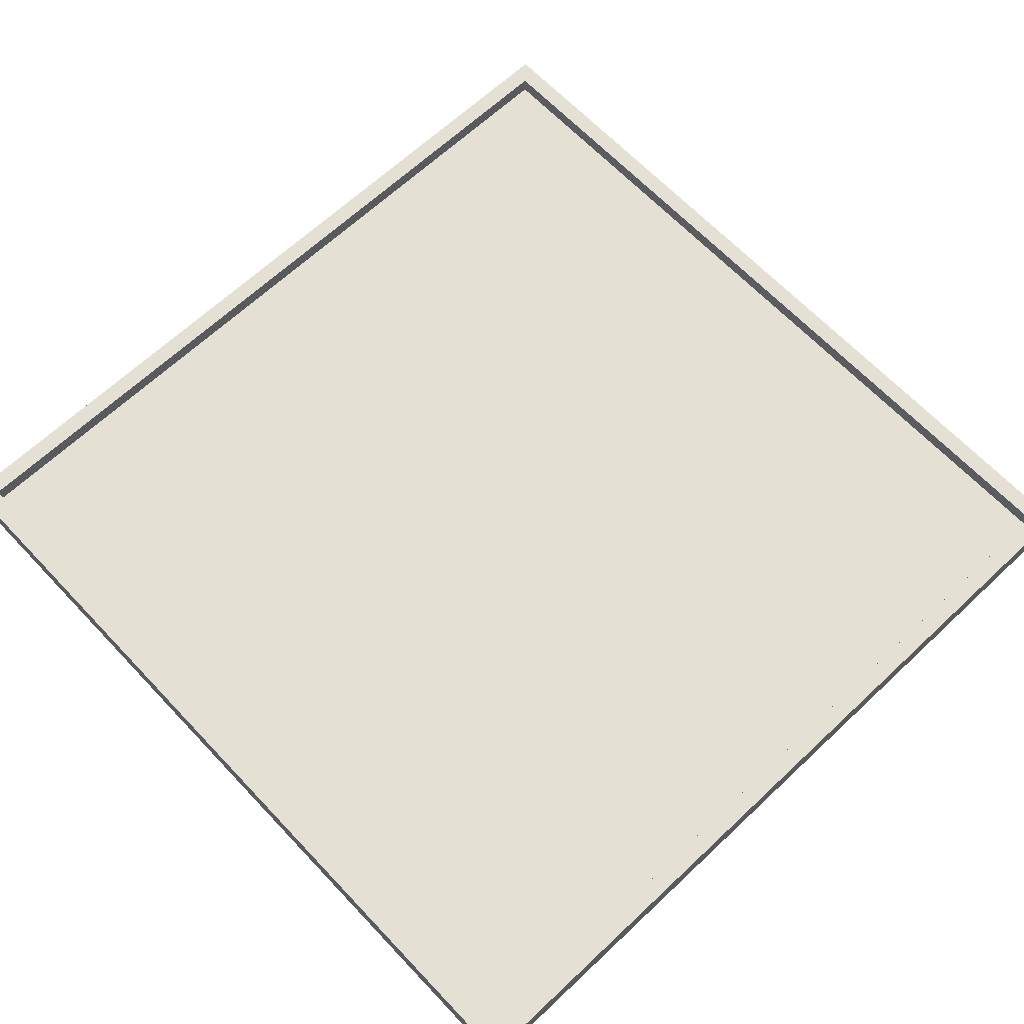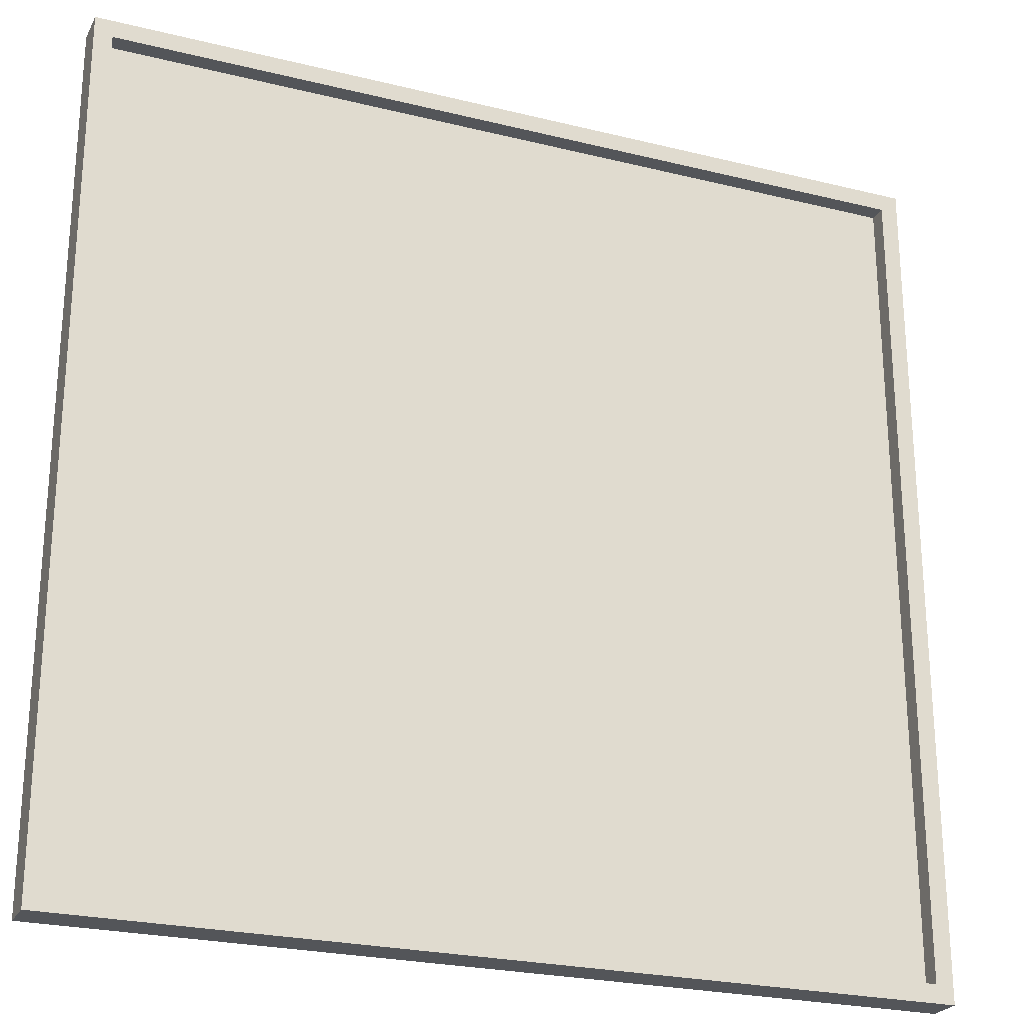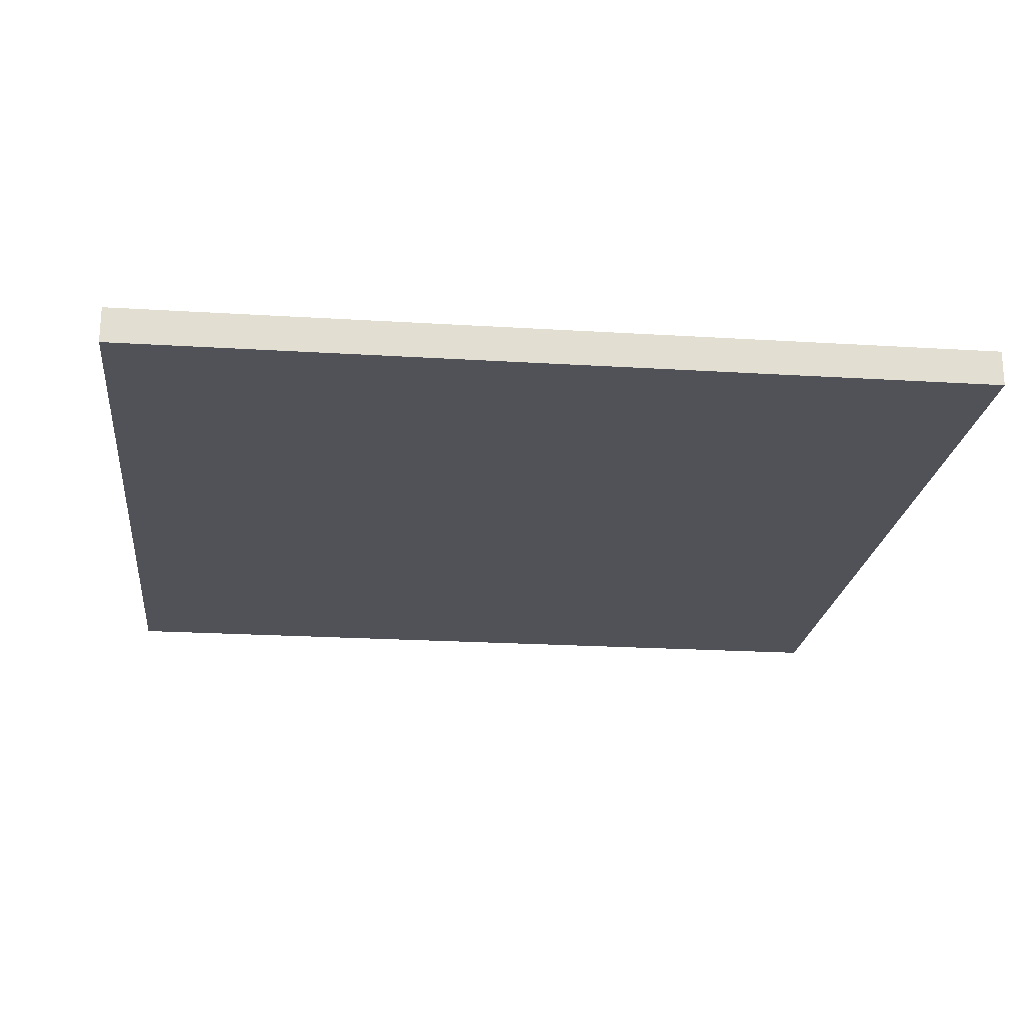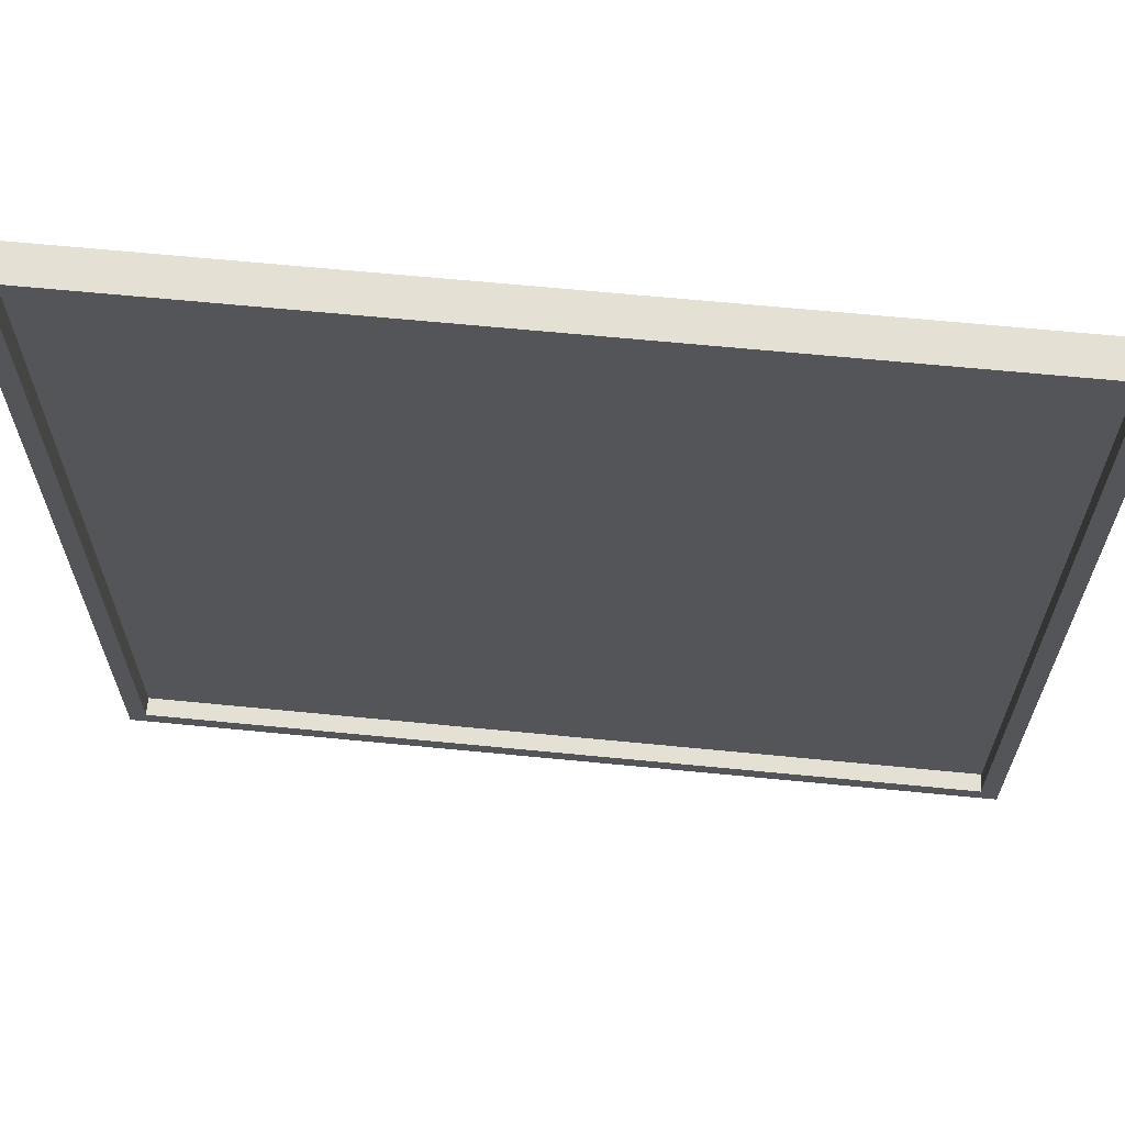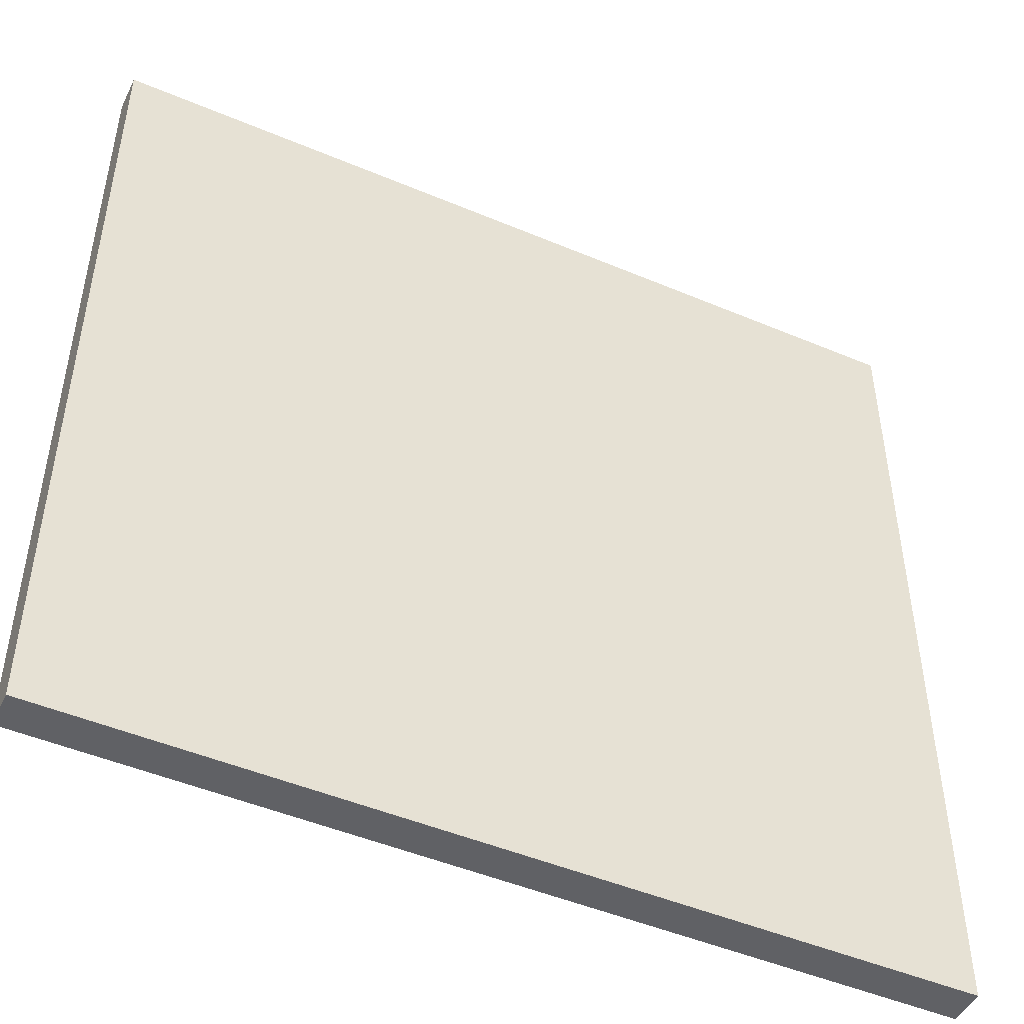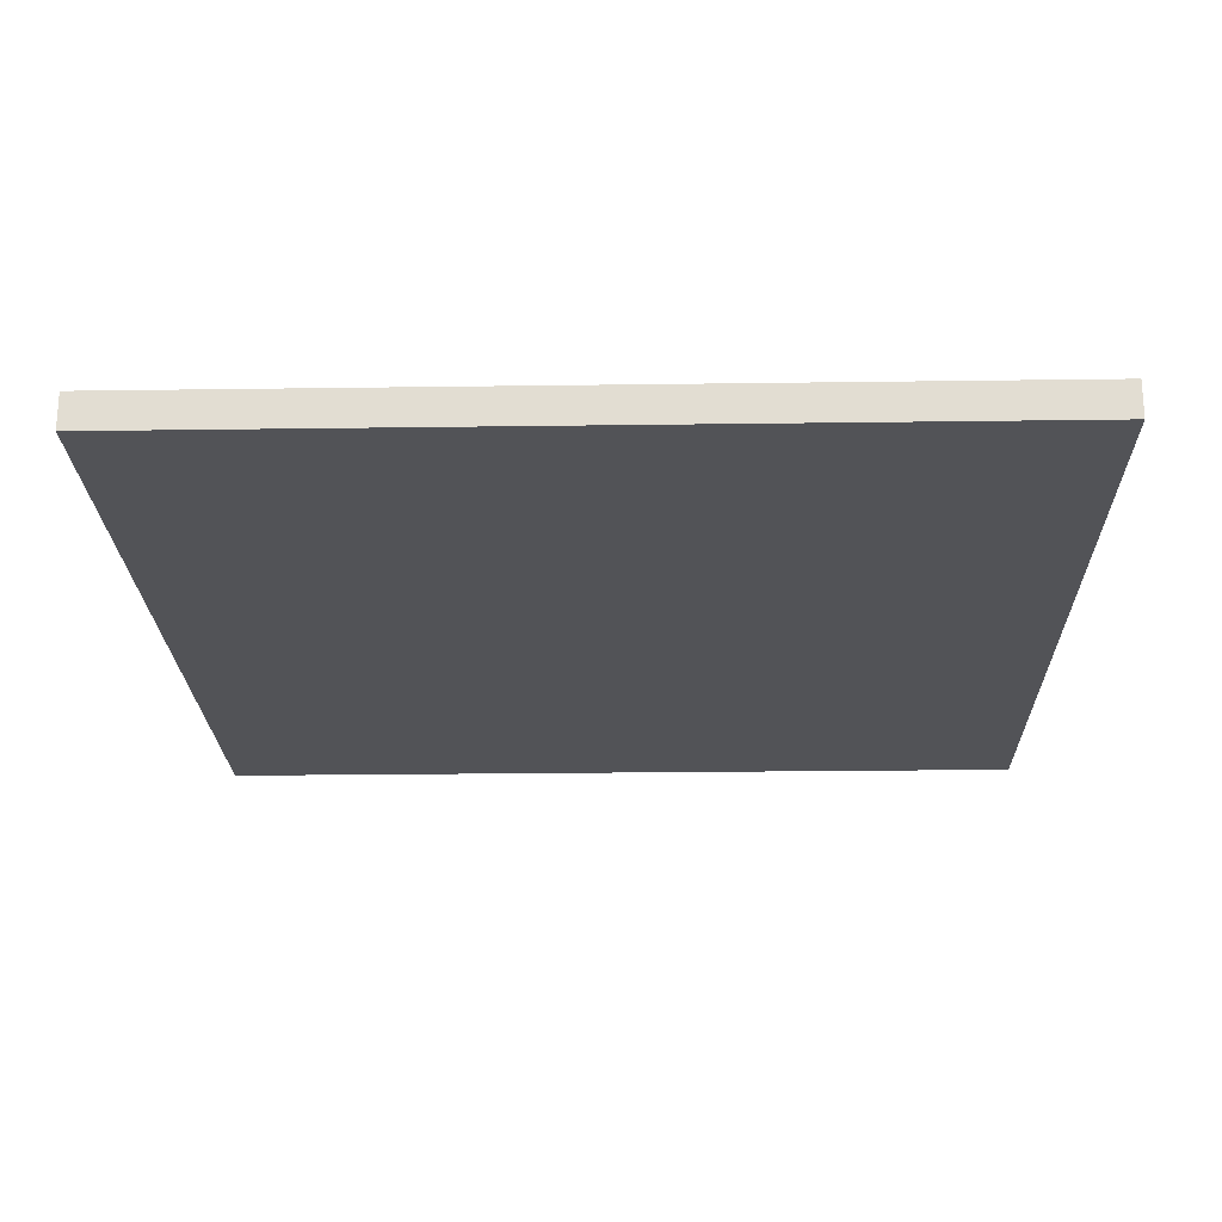
<metadata>
{"format":"obj","ext":"obj","renderer":"f3d","projection":"perspective","resolution":1024,"background":"white","views":[{"elev":65.5,"azim":46.6,"up":"+Y"},{"elev":-24.5,"azim":157.9,"up":"+Z"},{"elev":-21.4,"azim":-96.3,"up":"+Y"},{"elev":65.5,"azim":-174.4,"up":"+Z"},{"elev":-48.2,"azim":-25.3,"up":"+Z"},{"elev":-22.3,"azim":1.4,"up":"+Y"}]}
</metadata>
<code>
o
v 21.6 0 -59.9
v 21.6 0 -55.1
v 21.6 0.1 -59.9
v 21.6 0.1 -55.1
v 21.6 0.2 -59.9
v 21.6 0.2 -55.1
v 26.3 0.1 -59.8
v 26.3 0.1 -55.2
v 26.3 0.2 -59.8
v 26.3 0.2 -55.2
v 21.7 0.1 -59.8
v 21.7 0.1 -55.2
v 21.7 0.2 -59.8
v 21.7 0.2 -55.2
v 26.4 0 -59.9
v 26.4 0 -55.1
v 26.4 0.1 -59.9
v 26.4 0.1 -55.1
v 26.4 0.2 -59.9
v 26.4 0.2 -55.1
v 21.6 0 -59.9
v 21.6 0.1 -59.9
v 21.6 0.2 -59.9
v 26.4 0 -59.9
v 26.4 0.1 -59.9
v 26.4 0.2 -59.9
v 21.7 0.1 -55.2
v 21.7 0.2 -55.2
v 26.3 0.1 -55.2
v 26.3 0.2 -55.2
v 21.7 0.1 -59.8
v 21.7 0.2 -59.8
v 26.3 0.1 -59.8
v 26.3 0.2 -59.8
v 21.6 0 -55.1
v 21.6 0.1 -55.1
v 21.6 0.2 -55.1
v 26.4 0 -55.1
v 26.4 0.1 -55.1
v 26.4 0.2 -55.1
v 21.6 0 -59.9
v 26.4 0 -59.9
v 21.6 0 -55.1
v 26.4 0 -55.1
v 21.7 0.1 -59.8
v 26.3 0.1 -59.8
v 21.7 0.1 -55.2
v 26.3 0.1 -55.2
v 21.6 0.2 -59.9
v 26.4 0.2 -59.9
v 21.7 0.2 -59.8
v 26.3 0.2 -59.8
v 21.7 0.2 -55.2
v 26.3 0.2 -55.2
v 21.6 0.2 -55.1
v 26.4 0.2 -55.1
f 1 2 3
f 3 2 4
f 3 4 5
f 5 4 6
f 7 8 9
f 9 8 10
f 13 12 11
f 14 12 13
f 17 16 15
f 18 16 17
f 19 18 17
f 20 18 19
f 21 22 24
f 22 23 25
f 24 22 25
f 25 23 26
f 27 28 29
f 29 28 30
f 33 32 31
f 34 32 33
f 38 36 35
f 39 37 36
f 39 36 38
f 40 37 39
f 41 42 43
f 43 42 44
f 47 46 45
f 48 46 47
f 51 50 49
f 52 50 51
f 53 51 49
f 54 50 52
f 55 53 49
f 55 54 53
f 56 50 54
f 56 54 55

</code>
